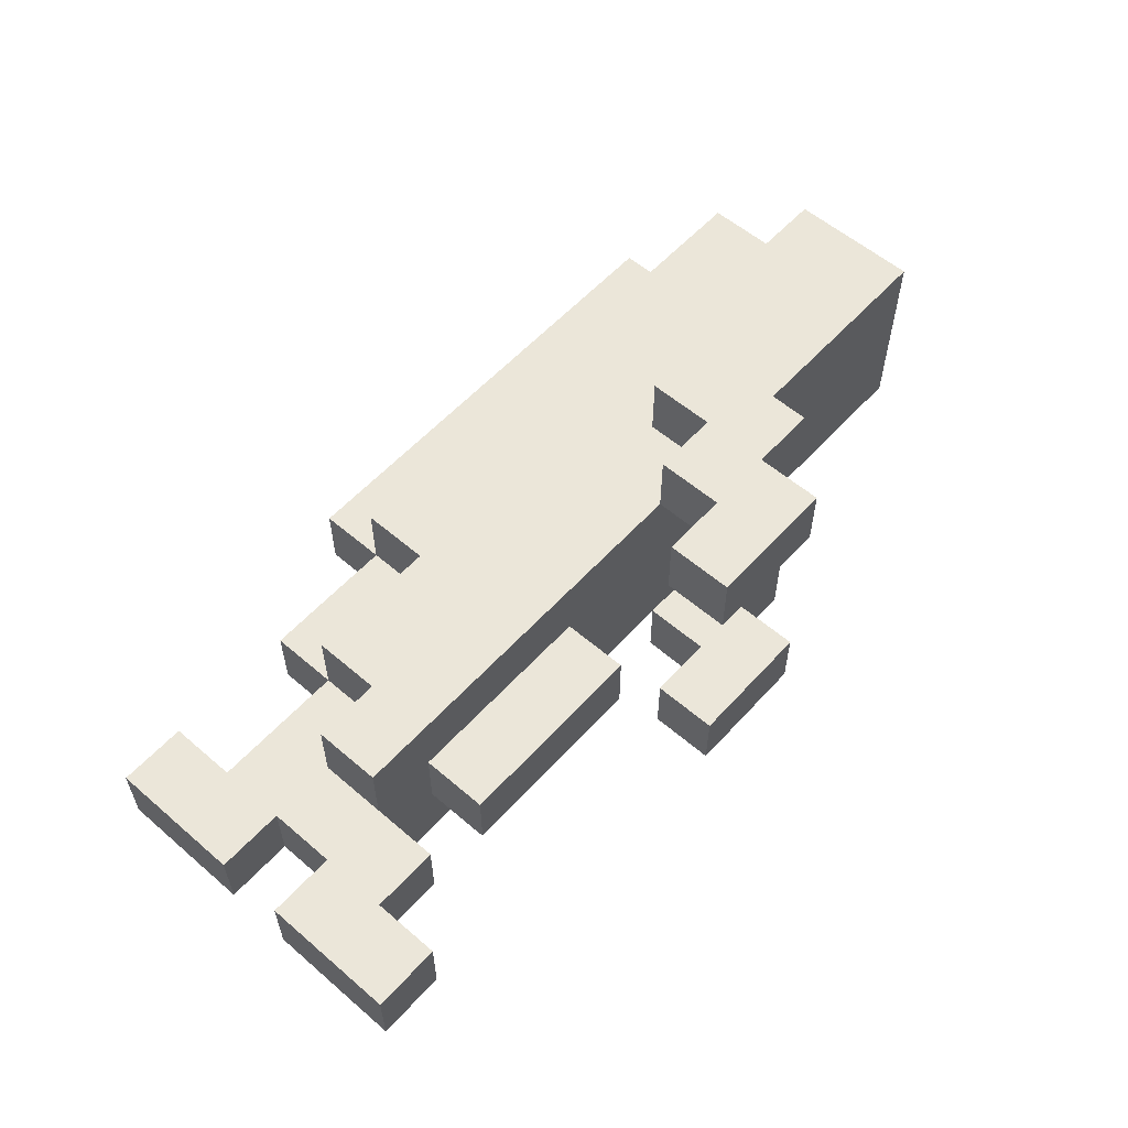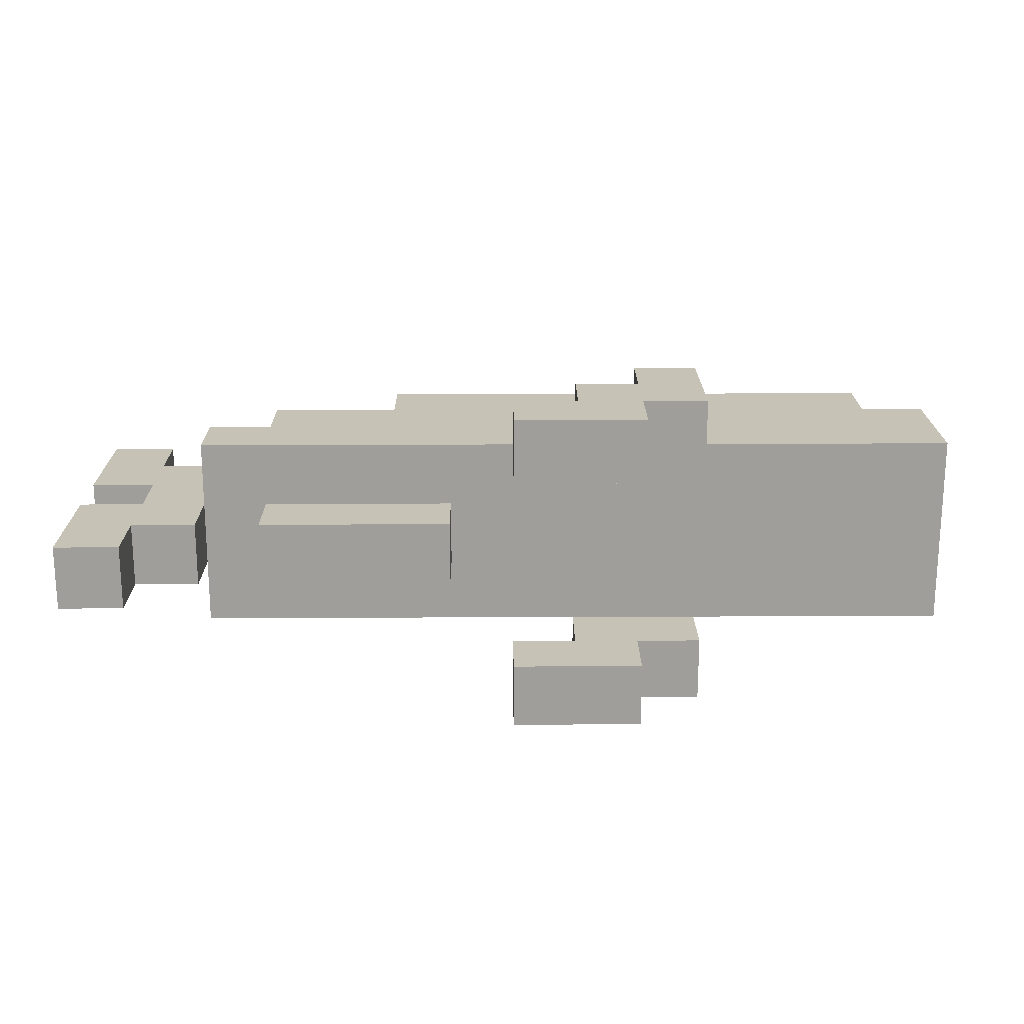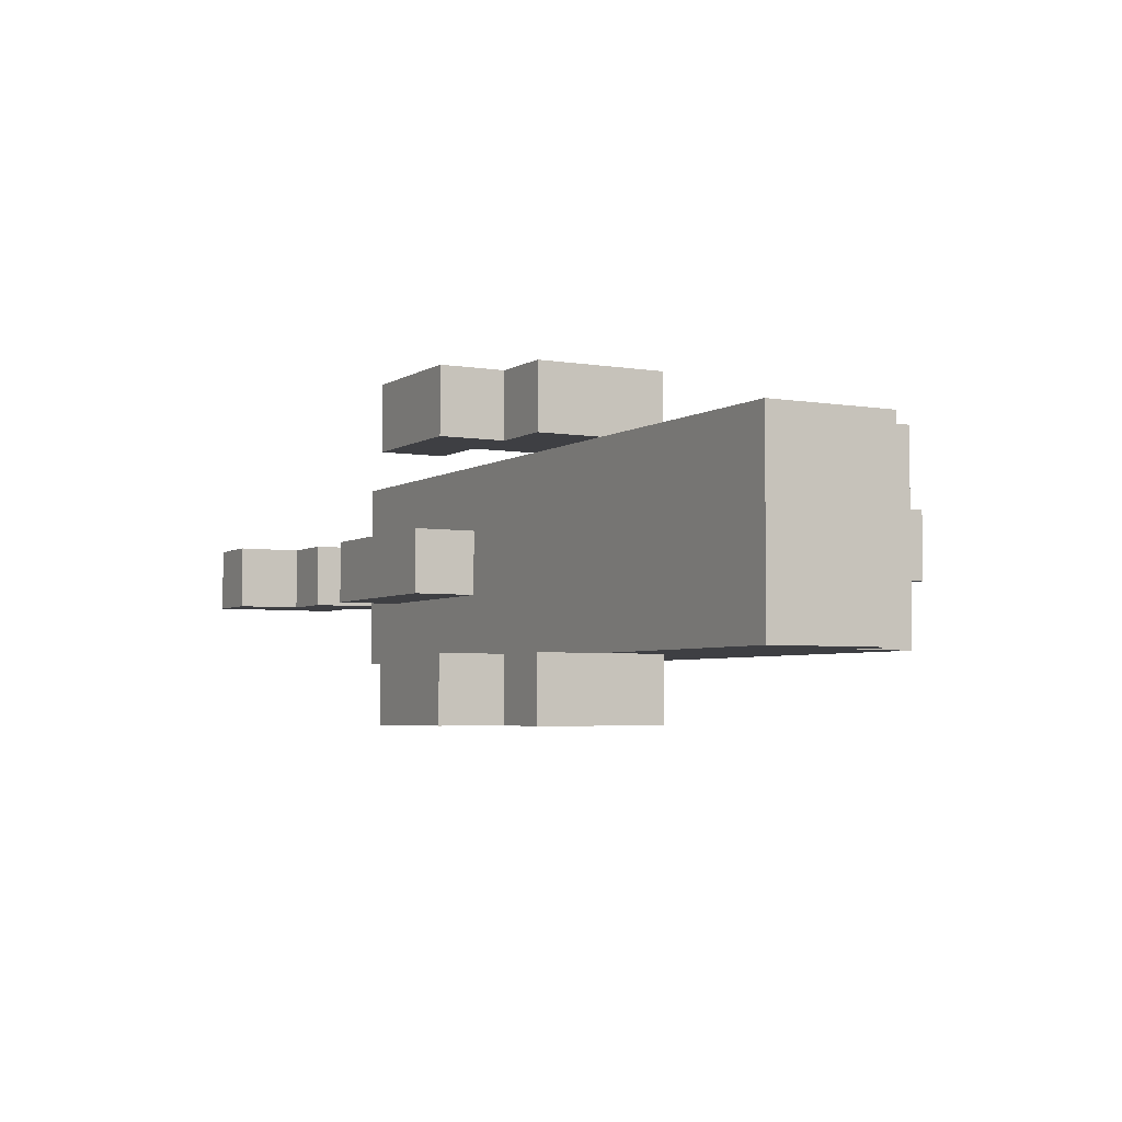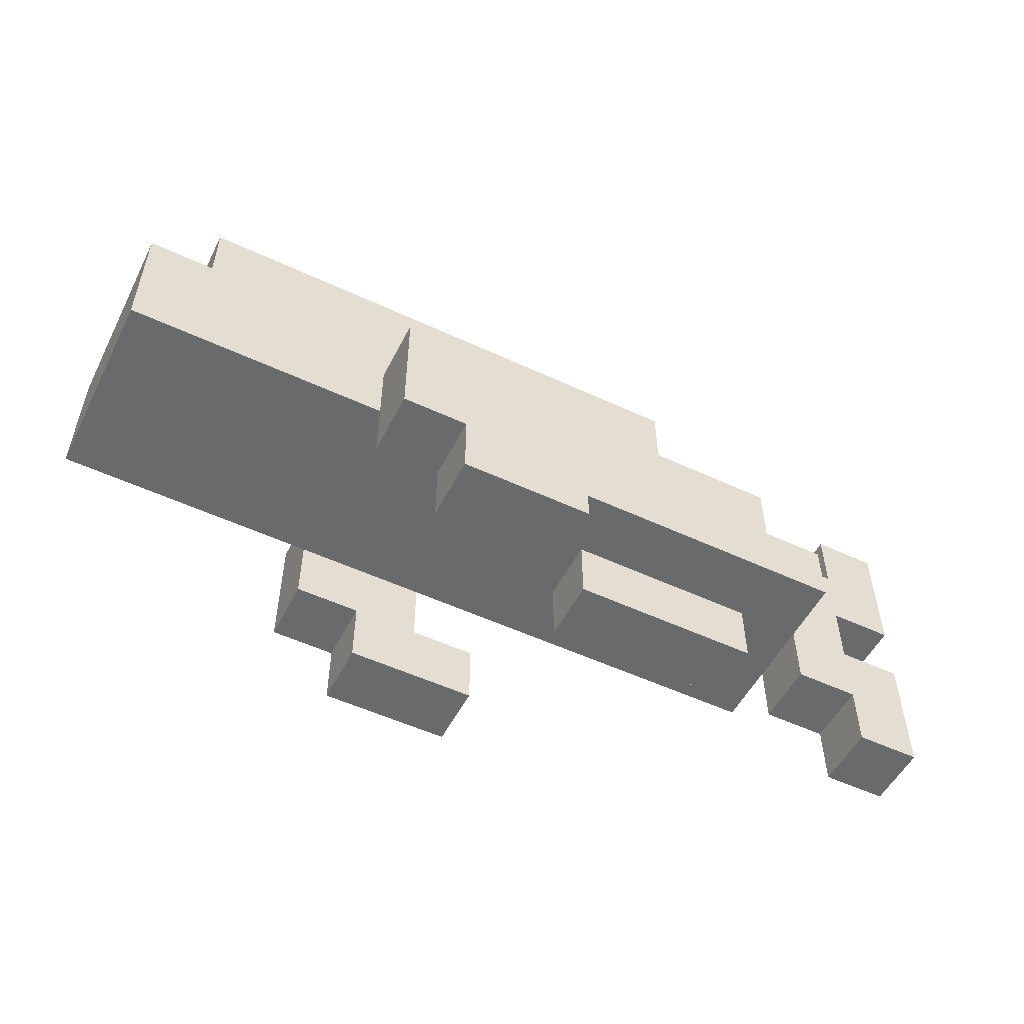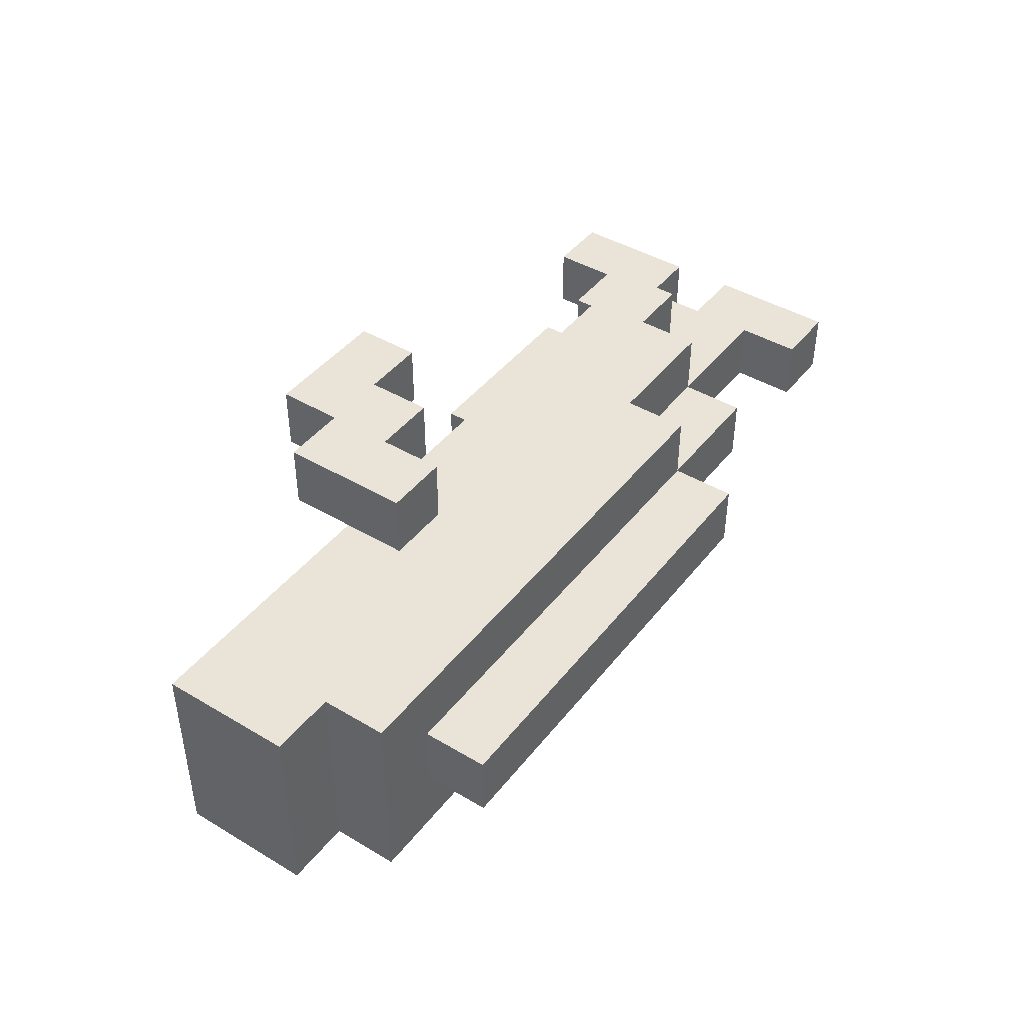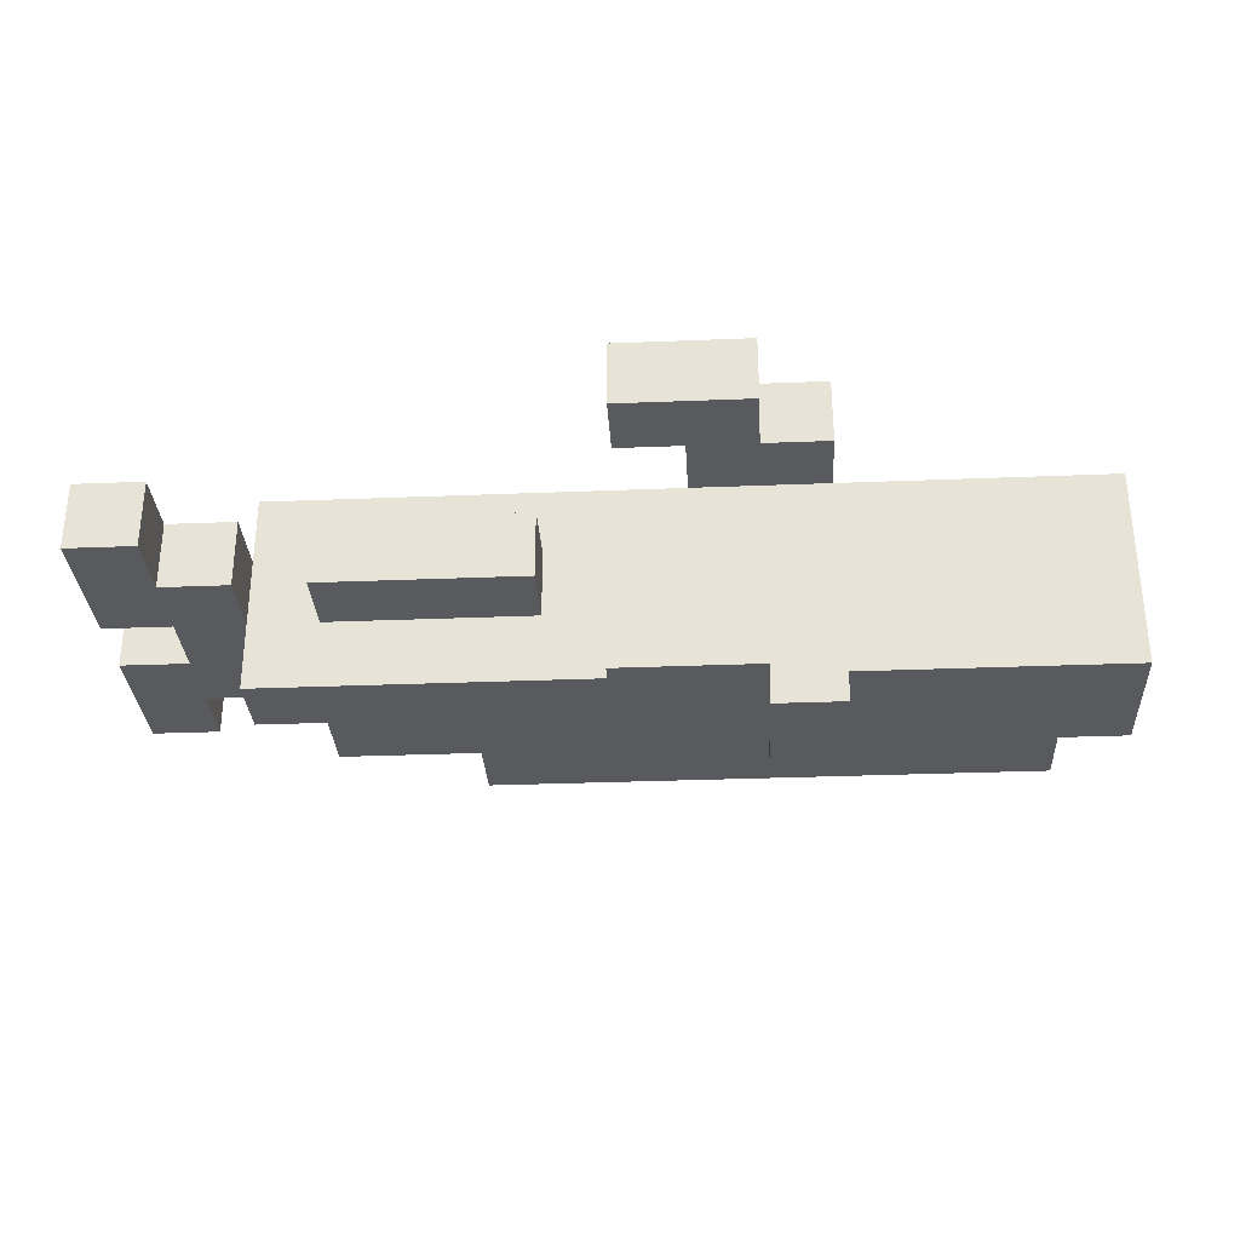
<metadata>
{"format":"obj","ext":"obj","renderer":"f3d","projection":"perspective","resolution":1024,"background":"white","views":[{"elev":57.2,"azim":-48.3,"up":"+Z"},{"elev":19.3,"azim":-0.5,"up":"+Z"},{"elev":-4.2,"azim":61.4,"up":"+Z"},{"elev":-52.9,"azim":153.4,"up":"+Y"},{"elev":43.4,"azim":125.1,"up":"+Z"},{"elev":-31.2,"azim":3.3,"up":"+Z"}]}
</metadata>
<code>
v -2 5 -0
v -2 5 -1
v -2 7 -0
v -2 7 -1
v -2 8 -0
v -2 8 -1
v -2 10 -0
v -2 10 -1
v -1 7 -0
v -1 7 -1
v -1 8 -0
v -1 8 -1
v 0 7 1
v 0 7 -0
v 0 7 -1
v 0 7 -2
v 0 8 1
v 0 8 -0
v 0 8 -1
v 0 8 -2
v 1 6 -0
v 1 6 -1
v 1 7 -0
v 1 7 -1
v 1 8 1
v 1 8 -0
v 1 8 -1
v 1 8 -2
v 1 9 1
v 1 9 -0
v 1 9 -1
v 1 9 -2
v 1 10 -0
v 1 10 -1
v 3 9 1
v 3 9 -0
v 3 9 -1
v 3 9 -2
v 3 10 1
v 3 10 -0
v 3 10 -1
v 3 10 -2
v 3 11 -0
v 3 11 -1
v 5 5 2
v 5 5 1
v 5 5 -2
v 5 5 -3
v 5 6 2
v 5 6 1
v 5 6 -2
v 5 6 -3
v 6 6 2
v 6 6 1
v 6 6 -2
v 6 6 -3
v 6 7 2
v 6 7 1
v 6 7 -2
v 6 7 -3
v 7 7 2
v 7 7 1
v 7 7 -2
v 7 7 -3
v 7 8 2
v 7 8 1
v 7 8 -2
v 7 8 -3
v -1 5 -0
v -1 5 -1
v -1 6 -0
v -1 6 -1
v -1 9 -0
v -1 9 -1
v -1 10 -0
v -1 10 -1
v 0 6 -0
v 0 6 -1
v 0 7 -0
v 0 7 -1
v 4 6 -0
v 4 6 -1
v 4 7 -0
v 4 7 -1
v 7 5 2
v 7 5 1
v 7 5 -2
v 7 5 -3
v 7 6 2
v 7 6 1
v 7 6 -2
v 7 6 -3
v 8 6 2
v 8 6 1
v 8 6 -2
v 8 6 -3
v 8 7 1
v 8 7 -2
v 8 8 2
v 8 8 1
v 8 8 -2
v 8 8 -3
v 10 10 -0
v 10 10 -1
v 10 11 -0
v 10 11 -1
v 11 9 1
v 11 9 -2
v 11 10 1
v 11 10 -2
v 12 7 1
v 12 7 -2
v 12 8 1
v 12 8 -2
v 12 9 1
v 12 9 -2
v 5 5 2
v 5 6 2
v 6 6 2
v 6 7 2
v 7 5 2
v 7 6 2
v 7 7 2
v 7 8 2
v 8 6 2
v 8 8 2
v 0 7 1
v 0 8 1
v 1 8 1
v 1 9 1
v 2 8 1
v 2 9 1
v 3 8 1
v 3 9 1
v 3 10 1
v 4 8 1
v 4 9 1
v 5 8 1
v 5 9 1
v 6 7 1
v 6 8 1
v 6 9 1
v 7 7 1
v 7 8 1
v 7 9 1
v 8 7 1
v 8 8 1
v 8 9 1
v 9 8 1
v 9 9 1
v 10 8 1
v 10 9 1
v 11 8 1
v 11 9 1
v 11 10 1
v 12 7 1
v 12 8 1
v 12 9 1
v -2 5 -0
v -2 7 -0
v -2 8 -0
v -2 10 -0
v -1 5 -0
v -1 6 -0
v -1 7 -0
v -1 8 -0
v -1 9 -0
v -1 10 -0
v 0 6 -0
v 0 7 -0
v 0 8 -0
v 0 9 -0
v 1 6 -0
v 1 7 -0
v 1 8 -0
v 1 9 -0
v 1 10 -0
v 2 9 -0
v 3 9 -0
v 3 10 -0
v 3 11 -0
v 4 6 -0
v 4 7 -0
v 10 10 -0
v 10 11 -0
v 5 5 -2
v 5 6 -2
v 6 6 -2
v 6 7 -2
v 7 5 -2
v 7 6 -2
v 8 6 -2
v 8 7 -2
v 5 5 1
v 5 6 1
v 6 6 1
v 6 7 1
v 7 5 1
v 7 6 1
v 8 6 1
v 8 7 1
v -2 5 -1
v -2 7 -1
v -2 8 -1
v -2 10 -1
v -1 5 -1
v -1 6 -1
v -1 7 -1
v -1 8 -1
v -1 9 -1
v -1 10 -1
v 0 6 -1
v 0 7 -1
v 0 8 -1
v 0 9 -1
v 1 6 -1
v 1 7 -1
v 1 8 -1
v 1 9 -1
v 1 10 -1
v 2 9 -1
v 3 9 -1
v 3 10 -1
v 3 11 -1
v 4 6 -1
v 4 7 -1
v 10 10 -1
v 10 11 -1
v 0 7 -2
v 0 8 -2
v 1 8 -2
v 1 9 -2
v 2 8 -2
v 2 9 -2
v 3 8 -2
v 3 9 -2
v 3 10 -2
v 4 8 -2
v 4 9 -2
v 5 8 -2
v 5 9 -2
v 6 7 -2
v 6 8 -2
v 6 9 -2
v 7 7 -2
v 7 8 -2
v 7 9 -2
v 8 7 -2
v 8 8 -2
v 8 9 -2
v 9 8 -2
v 9 9 -2
v 10 8 -2
v 10 9 -2
v 11 8 -2
v 11 9 -2
v 11 10 -2
v 12 7 -2
v 12 8 -2
v 12 9 -2
v 5 5 -3
v 5 6 -3
v 6 6 -3
v 6 7 -3
v 7 5 -3
v 7 6 -3
v 7 7 -3
v 7 8 -3
v 8 6 -3
v 8 8 -3
v 5 5 2
v 7 5 2
v 5 5 1
v 7 5 1
v -2 5 -0
v -1 5 -0
v -2 5 -1
v -1 5 -1
v 5 5 -2
v 7 5 -2
v 5 5 -3
v 7 5 -3
v 7 6 2
v 8 6 2
v 7 6 1
v 8 6 1
v -1 6 -0
v 0 6 -0
v 1 6 -0
v 4 6 -0
v -1 6 -1
v 0 6 -1
v 1 6 -1
v 4 6 -1
v 7 6 -2
v 8 6 -2
v 7 6 -3
v 8 6 -3
v 0 7 1
v 6 7 1
v 8 7 1
v 12 7 1
v 0 7 -0
v 1 7 -0
v 4 7 -0
v 0 7 -1
v 1 7 -1
v 4 7 -1
v 0 7 -2
v 6 7 -2
v 8 7 -2
v 12 7 -2
v -2 8 -0
v -1 8 -0
v -2 8 -1
v -1 8 -1
v 5 6 2
v 6 6 2
v 5 6 1
v 6 6 1
v 5 6 -2
v 6 6 -2
v 5 6 -3
v 6 6 -3
v 6 7 2
v 7 7 2
v 6 7 1
v 7 7 1
v -2 7 -0
v -1 7 -0
v -2 7 -1
v -1 7 -1
v 6 7 -2
v 7 7 -2
v 6 7 -3
v 7 7 -3
v 7 8 2
v 8 8 2
v 0 8 1
v 1 8 1
v 7 8 1
v 8 8 1
v 0 8 -0
v 1 8 -0
v 0 8 -1
v 1 8 -1
v 0 8 -2
v 1 8 -2
v 7 8 -2
v 8 8 -2
v 7 8 -3
v 8 8 -3
v 1 9 1
v 2 9 1
v 3 9 1
v 11 9 1
v 12 9 1
v -1 9 -0
v 0 9 -0
v 1 9 -0
v 2 9 -0
v 3 9 -0
v -1 9 -1
v 0 9 -1
v 1 9 -1
v 2 9 -1
v 3 9 -1
v 1 9 -2
v 2 9 -2
v 3 9 -2
v 11 9 -2
v 12 9 -2
v 3 10 1
v 11 10 1
v -2 10 -0
v -1 10 -0
v 1 10 -0
v 3 10 -0
v 10 10 -0
v -2 10 -1
v -1 10 -1
v 1 10 -1
v 3 10 -1
v 10 10 -1
v 3 10 -2
v 11 10 -2
v 3 11 -0
v 10 11 -0
v 3 11 -1
v 10 11 -1
f 3 2 1
f 4 2 3
f 7 6 5
f 8 6 7
f 11 10 9
f 12 10 11
f 17 14 13
f 18 14 17
f 19 16 15
f 20 16 19
f 23 22 21
f 24 22 23
f 29 26 25
f 30 26 29
f 31 28 27
f 32 28 31
f 33 31 30
f 34 31 33
f 39 36 35
f 40 36 39
f 41 38 37
f 42 38 41
f 43 41 40
f 44 41 43
f 49 46 45
f 50 46 49
f 51 48 47
f 52 48 51
f 57 54 53
f 58 54 57
f 59 56 55
f 60 56 59
f 65 62 61
f 66 62 65
f 67 64 63
f 68 64 67
f 69 70 71
f 71 70 72
f 73 74 75
f 75 74 76
f 77 78 79
f 79 78 80
f 81 82 83
f 83 82 84
f 85 86 89
f 89 86 90
f 87 88 91
f 91 88 92
f 93 94 97
f 95 96 98
f 93 97 99
f 99 97 100
f 98 96 101
f 101 96 102
f 103 104 105
f 105 104 106
f 107 108 109
f 109 108 110
f 111 112 113
f 113 112 114
f 113 114 115
f 115 114 116
f 119 118 117
f 121 119 117
f 121 120 119
f 122 120 121
f 123 120 122
f 125 124 123
f 125 123 122
f 126 124 125
f 129 128 127
f 131 129 127
f 131 130 129
f 132 130 131
f 133 131 127
f 133 132 131
f 134 132 133
f 136 134 133
f 136 135 134
f 136 133 127
f 137 135 136
f 138 136 127
f 138 137 136
f 139 135 137
f 139 137 138
f 140 138 127
f 141 139 138
f 141 138 140
f 142 135 139
f 142 139 141
f 143 141 140
f 144 142 141
f 144 141 143
f 145 135 142
f 145 142 144
f 147 145 144
f 148 135 145
f 148 145 147
f 149 147 146
f 149 148 147
f 150 135 148
f 150 148 149
f 151 149 146
f 151 150 149
f 152 135 150
f 152 150 151
f 153 151 146
f 153 152 151
f 154 135 152
f 154 152 153
f 155 135 154
f 156 153 146
f 157 154 153
f 157 153 156
f 158 154 157
f 163 160 159
f 164 160 163
f 165 160 164
f 166 162 161
f 167 162 166
f 168 162 167
f 169 165 164
f 169 167 166
f 169 166 165
f 170 167 169
f 171 167 170
f 172 167 171
f 175 172 171
f 176 172 175
f 178 177 176
f 179 177 178
f 180 177 179
f 182 174 173
f 183 174 182
f 184 181 180
f 185 181 184
f 188 187 186
f 190 188 186
f 190 189 188
f 191 189 190
f 192 189 191
f 193 189 192
f 194 195 196
f 194 196 198
f 196 197 198
f 198 197 199
f 199 197 200
f 200 197 201
f 202 203 206
f 206 203 207
f 207 203 208
f 204 205 209
f 209 205 210
f 210 205 211
f 207 208 212
f 209 210 212
f 208 209 212
f 212 210 213
f 213 210 214
f 214 210 215
f 214 215 218
f 218 215 219
f 219 220 221
f 221 220 222
f 222 220 223
f 216 217 225
f 225 217 226
f 223 224 227
f 227 224 228
f 229 230 231
f 229 231 233
f 231 232 233
f 233 232 234
f 229 233 235
f 233 234 235
f 235 234 236
f 235 236 238
f 236 237 238
f 229 235 238
f 238 237 239
f 229 238 240
f 238 239 240
f 239 237 241
f 240 239 241
f 229 240 242
f 240 241 243
f 242 240 243
f 241 237 244
f 243 241 244
f 242 243 245
f 243 244 246
f 245 243 246
f 244 237 247
f 246 244 247
f 246 247 249
f 247 237 250
f 249 247 250
f 248 249 251
f 249 250 251
f 250 237 252
f 251 250 252
f 248 251 253
f 251 252 253
f 252 237 254
f 253 252 254
f 248 253 255
f 253 254 255
f 254 237 256
f 255 254 256
f 256 237 257
f 248 255 258
f 255 256 259
f 258 255 259
f 259 256 260
f 261 262 263
f 261 263 265
f 263 264 265
f 265 264 266
f 266 264 267
f 267 268 269
f 266 267 269
f 269 268 270
f 273 272 271
f 274 272 273
f 277 276 275
f 278 276 277
f 281 280 279
f 282 280 281
f 285 284 283
f 286 284 285
f 291 288 287
f 292 288 291
f 293 290 289
f 294 290 293
f 297 296 295
f 298 296 297
f 303 300 299
f 303 302 301
f 303 301 300
f 304 302 303
f 305 302 304
f 306 304 303
f 307 304 306
f 308 302 305
f 309 307 306
f 309 308 307
f 310 302 308
f 310 308 309
f 311 302 310
f 312 302 311
f 315 314 313
f 316 314 315
f 317 318 319
f 319 318 320
f 321 322 323
f 323 322 324
f 325 326 327
f 327 326 328
f 329 330 331
f 331 330 332
f 333 334 335
f 335 334 336
f 337 338 341
f 341 338 342
f 339 340 343
f 343 340 344
f 345 346 347
f 347 346 348
f 349 350 351
f 351 350 352
f 353 354 360
f 354 355 361
f 360 354 361
f 361 355 362
f 358 359 363
f 359 360 364
f 363 359 364
f 364 360 365
f 365 366 368
f 366 367 369
f 368 366 369
f 369 367 370
f 356 357 371
f 371 357 372
f 373 374 378
f 378 374 379
f 375 376 380
f 380 376 381
f 377 378 382
f 382 378 383
f 379 374 384
f 383 384 385
f 384 374 386
f 385 384 386
f 387 388 389
f 389 388 390

</code>
